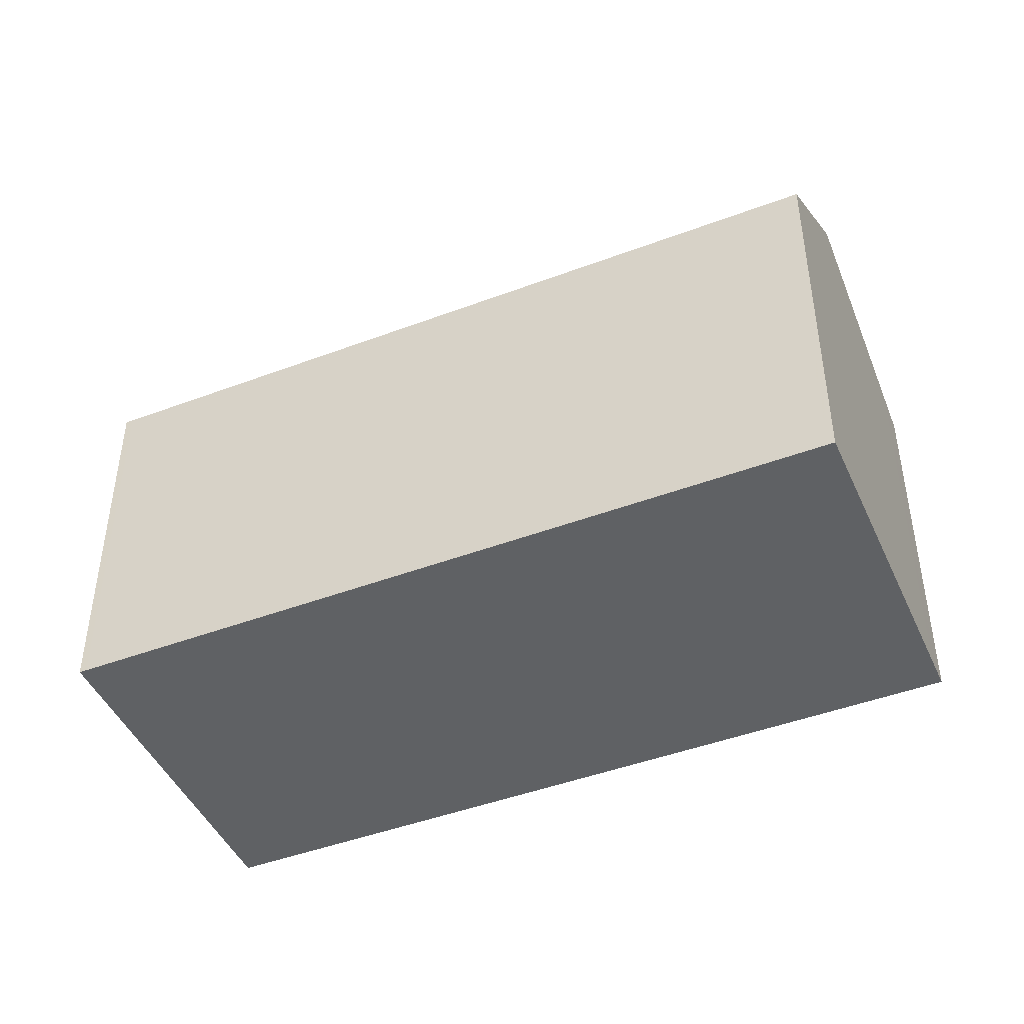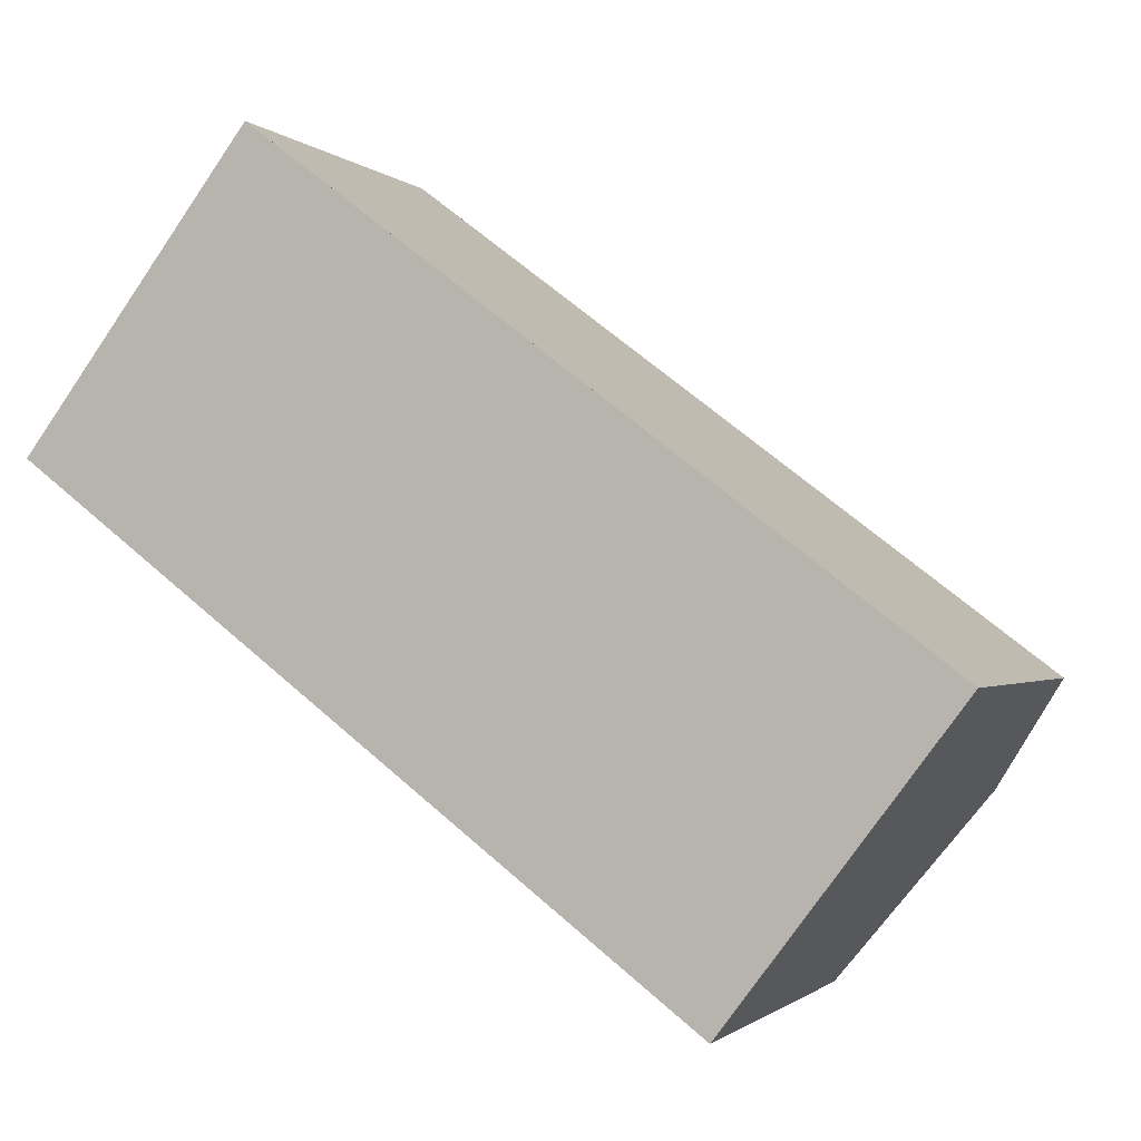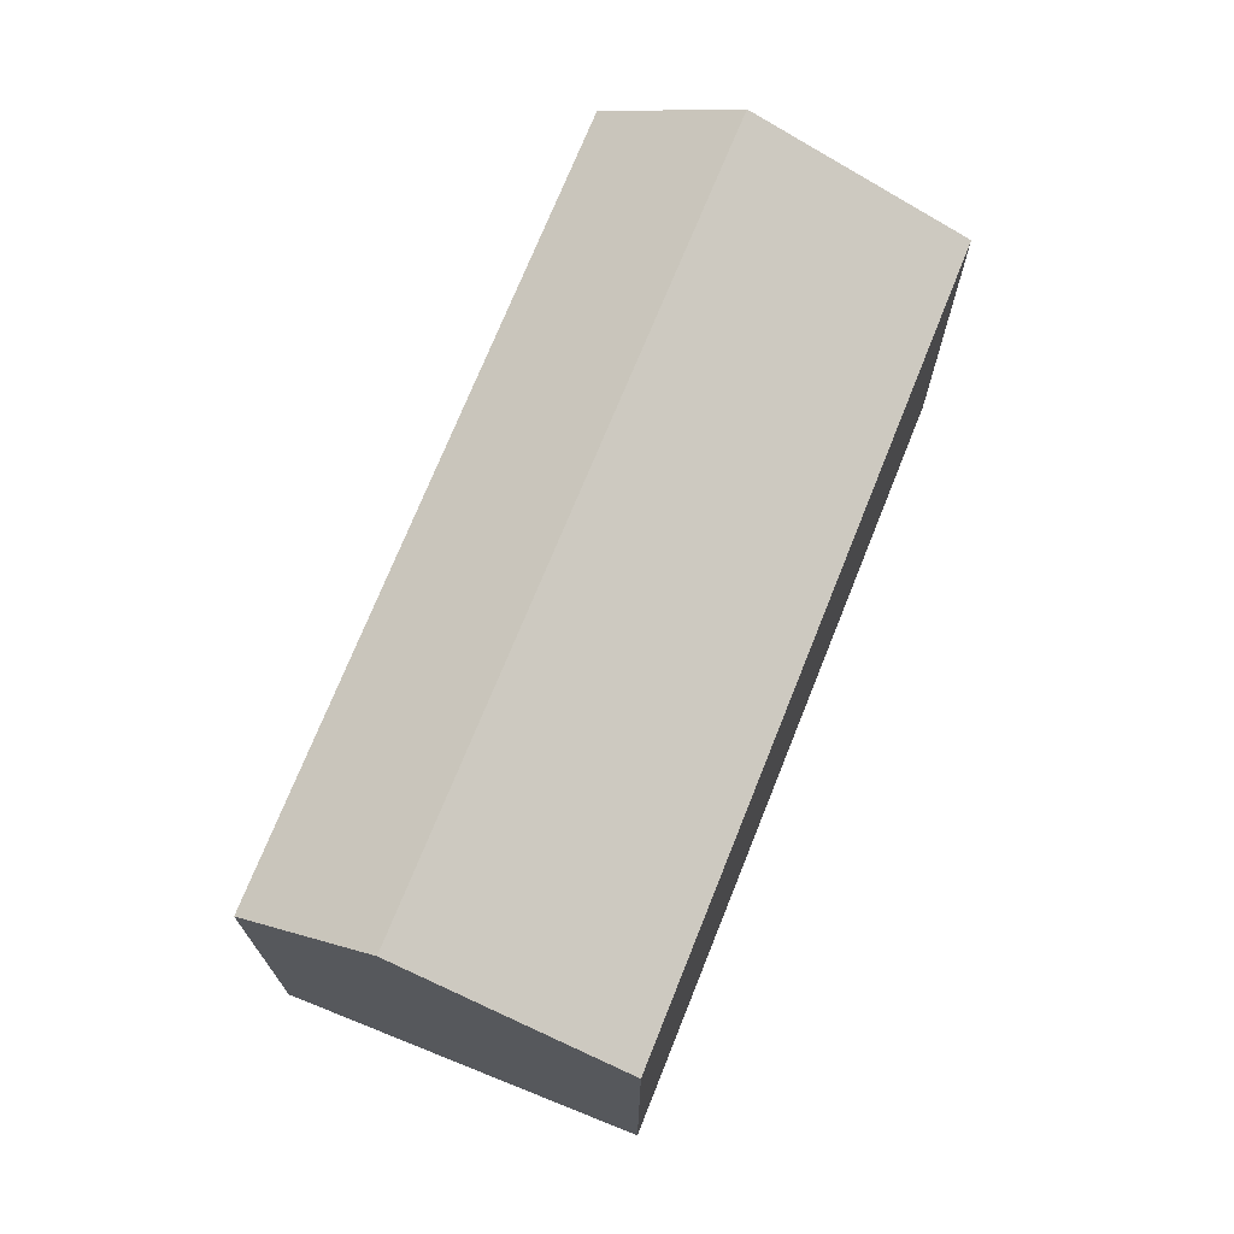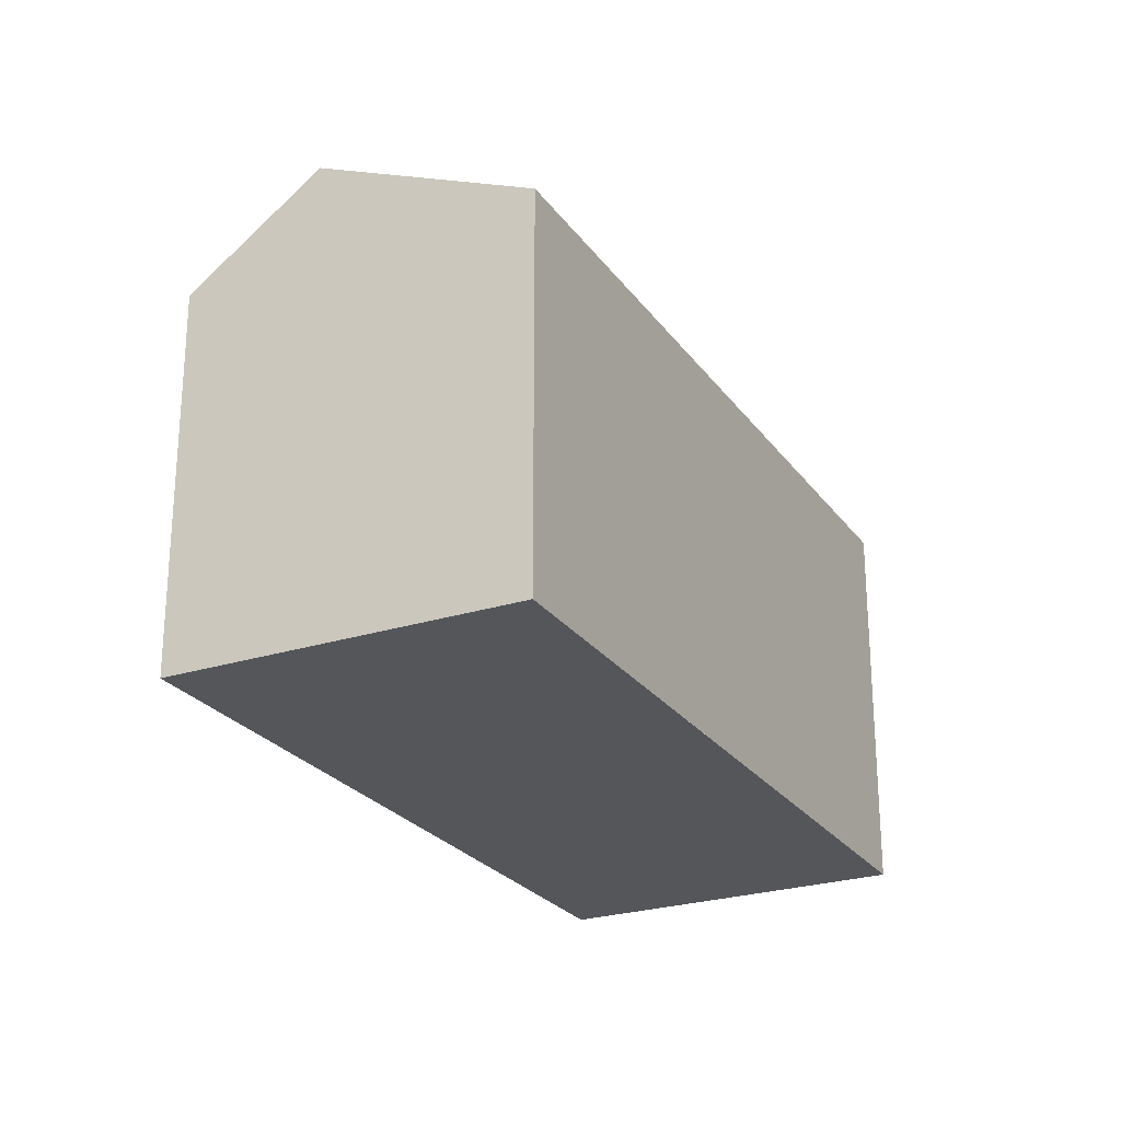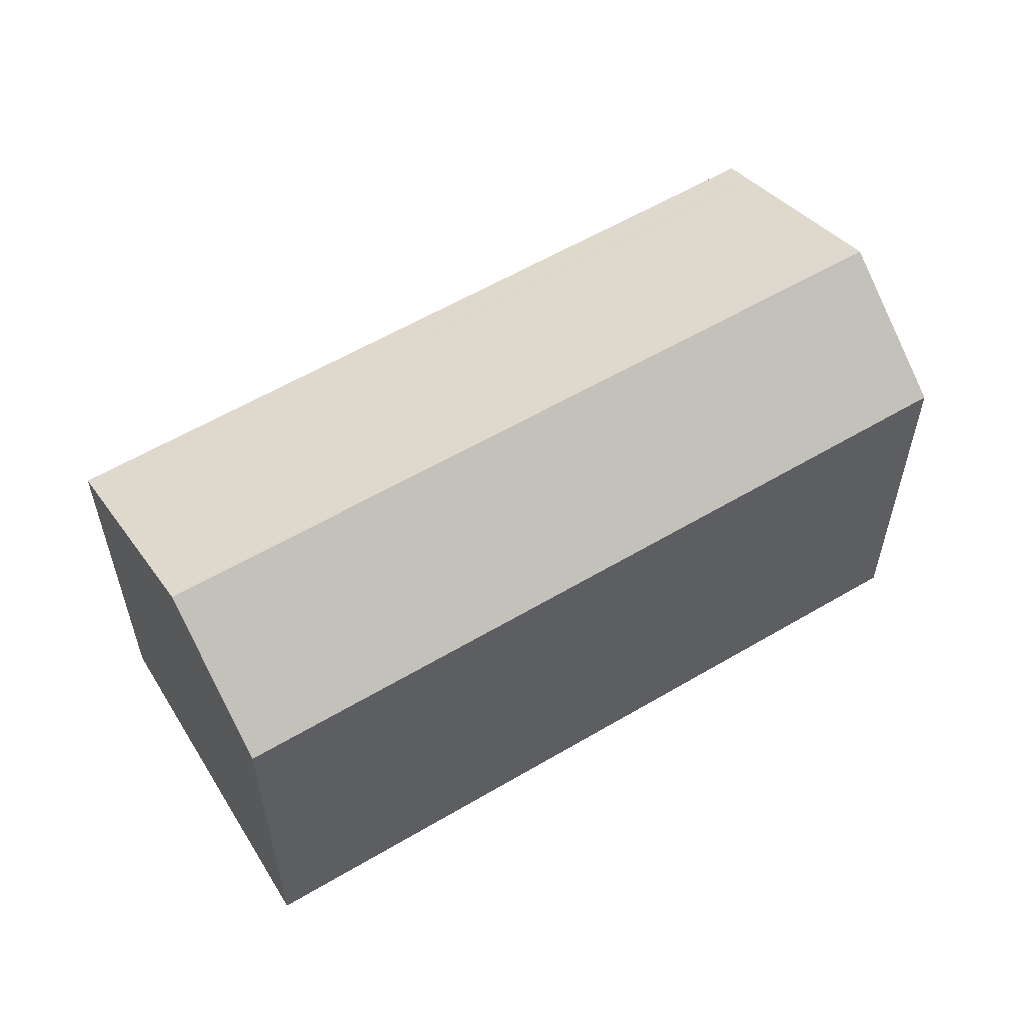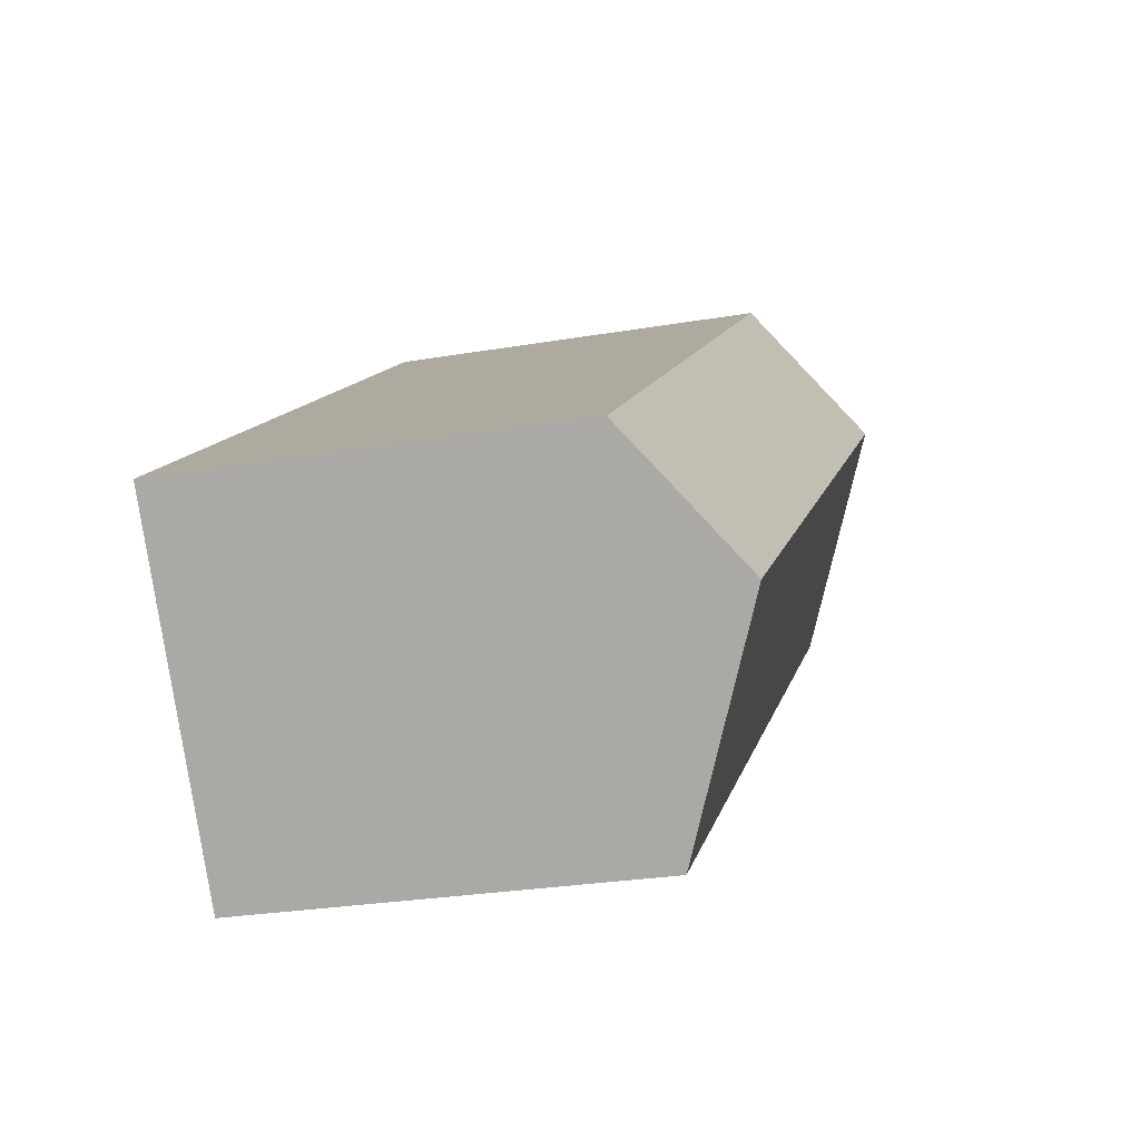
<metadata>
{"format":"obj","ext":"obj","renderer":"f3d","projection":"perspective","resolution":1024,"background":"white","views":[{"elev":-45.7,"azim":-119.5,"up":"+Z"},{"elev":-1.1,"azim":-159.5,"up":"+Y"},{"elev":72.3,"azim":-31.0,"up":"+Z"},{"elev":-25.2,"azim":-25.6,"up":"+Z"},{"elev":58.5,"azim":-174.2,"up":"+Z"},{"elev":-26.9,"azim":-75.1,"up":"+Y"}]}
</metadata>
<code>
v -801 -1347 2.421
v -805 -1350 2.409
v -806.3 -1348 2.368
v -802.4 -1345 2.352
v -801.8 -1346 2.976
v -805.8 -1349 2.976
v -801.1 -1347 2.478
v -805 -1350 2.468
v -801.1 -1347 2.478
v -801 -1347 2.421
v -801.9 -1346 2.976
v -805 -1350 2.468
v -804.9 -1350 2.41
v -805.8 -1349 2.976
v -805 -1350 2.495
v -801.2 -1347 2.507
v -805.1 -1350 2.495
v -805.8 -1349 2.976
v -801.8 -1346 2.976
v -801.9 -1346 2.976
v -802.4 -1345 2.352
v -805.8 -1349 2.976
v -806.3 -1348 2.368
v -801.1 -1347 2.507
v -806.2 -1348 2.416
v -806.3 -1348 2.416
v -802.3 -1345 2.4
v -802.4 -1345 2.4
v -801 -1347 2.421
v -801 -1347 2.421
v -801 -1347 0
v -801 -1347 0
v -805 -1350 2.468
v -805 -1350 2.409
v -805 -1350 0
v -805 -1350 0
v -806.3 -1348 2.368
v -806.3 -1348 2.368
v -806.3 -1348 0
v -806.3 -1348 -4.441e-16
v -802.3 -1345 2.4
v -802.4 -1345 2.352
v -802.4 -1345 0
v -802.3 -1345 0
v -801.1 -1347 2.507
v -801.8 -1346 2.976
v -801.8 -1346 0
v -801.1 -1347 0
v -801 -1347 2.421
v -801.1 -1347 2.478
v -801.1 -1347 0
v -801 -1347 0
v -805.1 -1350 2.495
v -805 -1350 2.468
v -805 -1350 0
v -805.1 -1350 0
v -804.9 -1350 2.41
v -801 -1347 2.421
v -801 -1347 0
v -804.9 -1350 0
v -805 -1350 2.409
v -804.9 -1350 2.41
v -804.9 -1350 0
v -805 -1350 0
v -805.8 -1349 2.976
v -805.1 -1350 2.495
v -805.1 -1350 0
v -805.8 -1349 0
v -806.3 -1348 2.416
v -805.8 -1349 2.976
v -805.8 -1349 0
v -806.3 -1348 0
v -802.4 -1345 2.352
v -802.4 -1345 2.352
v -802.4 -1345 0
v -802.4 -1345 0
v -802.4 -1345 2.352
v -806.3 -1348 2.368
v -806.3 -1348 -4.441e-16
v -802.4 -1345 0
v -801.1 -1347 2.478
v -801.1 -1347 2.507
v -801.1 -1347 0
v -801.1 -1347 0
v -806.3 -1348 2.368
v -806.3 -1348 2.416
v -806.3 -1348 0
v -806.3 -1348 0
v -801.8 -1346 2.976
v -802.3 -1345 2.4
v -802.3 -1345 0
v -801.8 -1346 0
v -806.3 -1348 0
v -802.4 -1345 0
v -801 -1347 0
v -805 -1350 0
f 15 12 8 17
f 13 2 8 12
f 9 7 1 10
f 24 7 9 16
f 12 9 10 13
f 16 9 12 15
f 15 14 11 16
f 17 6 14 15
f 26 3 23 25
f 28 21 4 27
f 25 23 21 28
f 16 11 5 24
f 25 22 18 26
f 27 19 20 28
f 28 20 22 25
f 30 31 32 29
f 34 35 36 33
f 38 39 40 37
f 42 43 44 41
f 46 47 48 45
f 50 51 52 49
f 54 55 56 53
f 58 59 60 57
f 62 63 64 61
f 66 67 68 65
f 70 71 72 69
f 74 75 76 73
f 78 79 80 77
f 82 83 84 81
f 86 87 88 85
f 90 91 92 89
f 94 95 96 93

</code>
